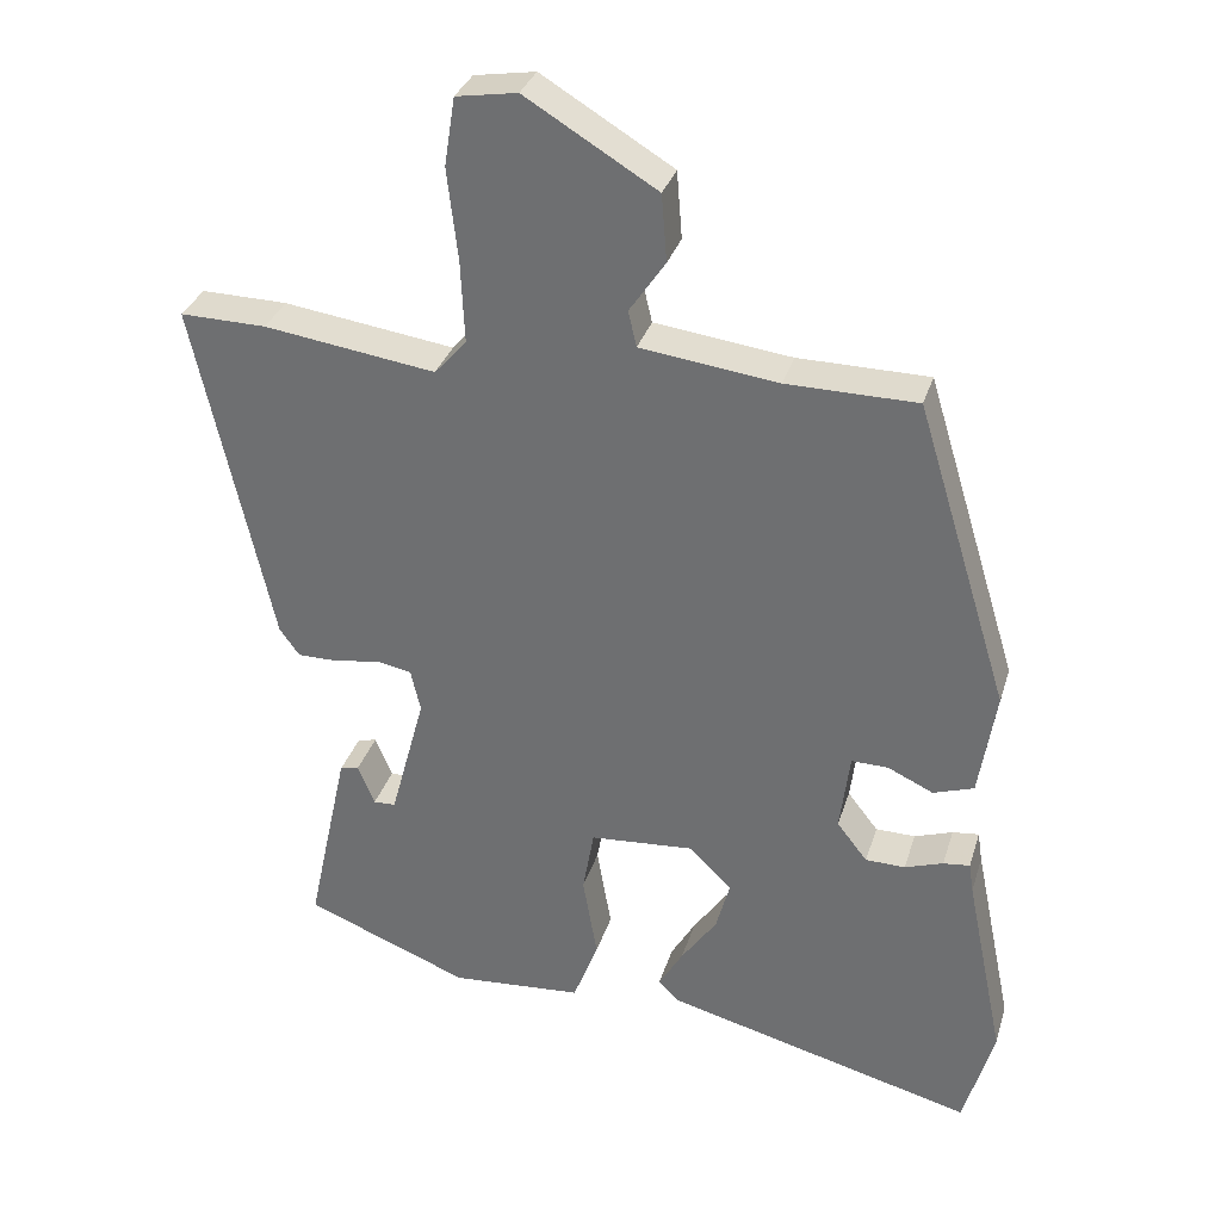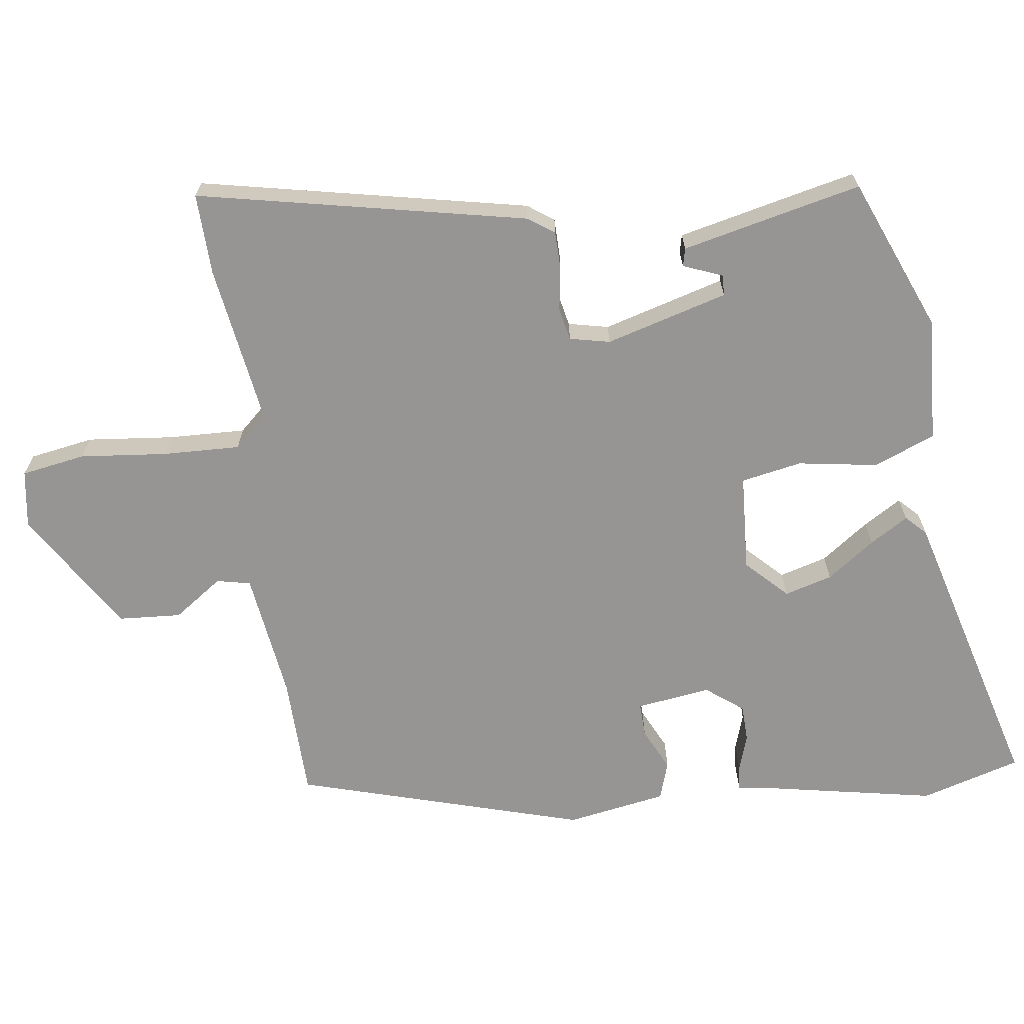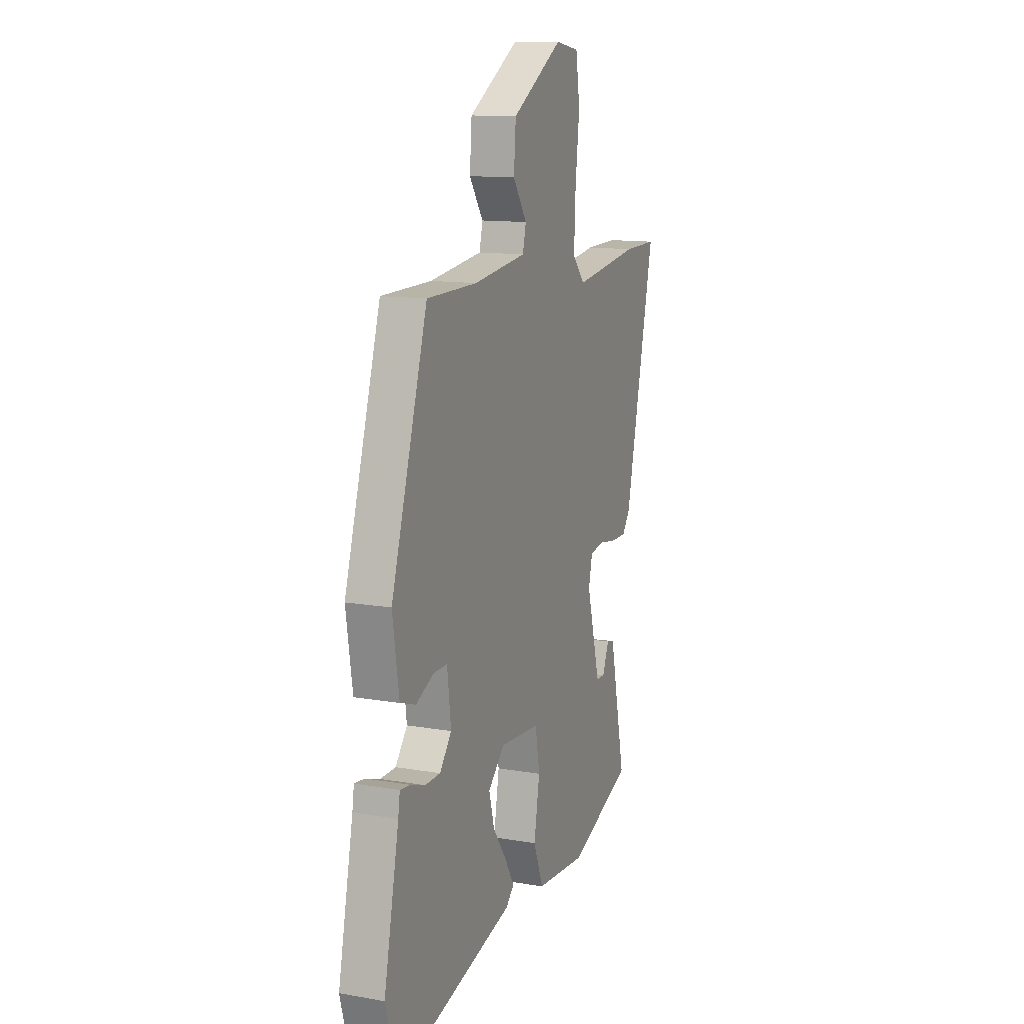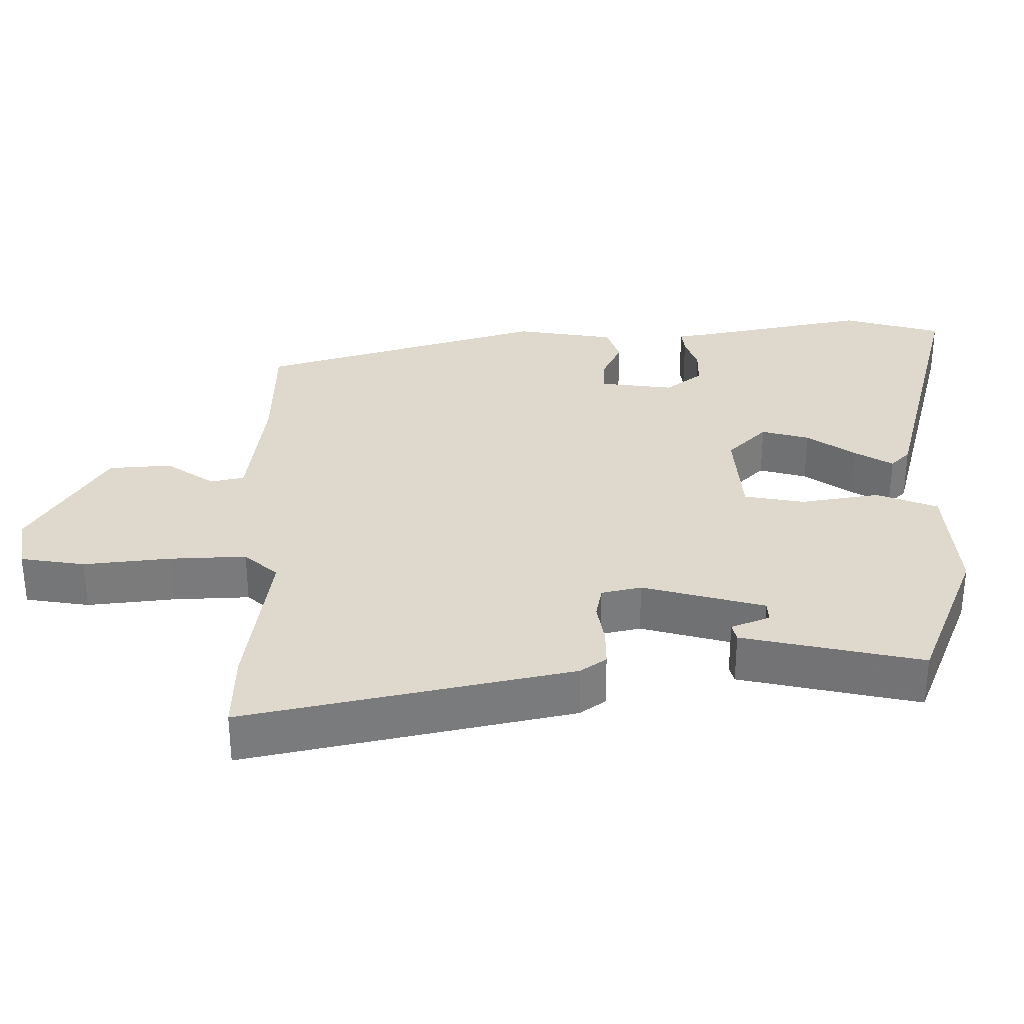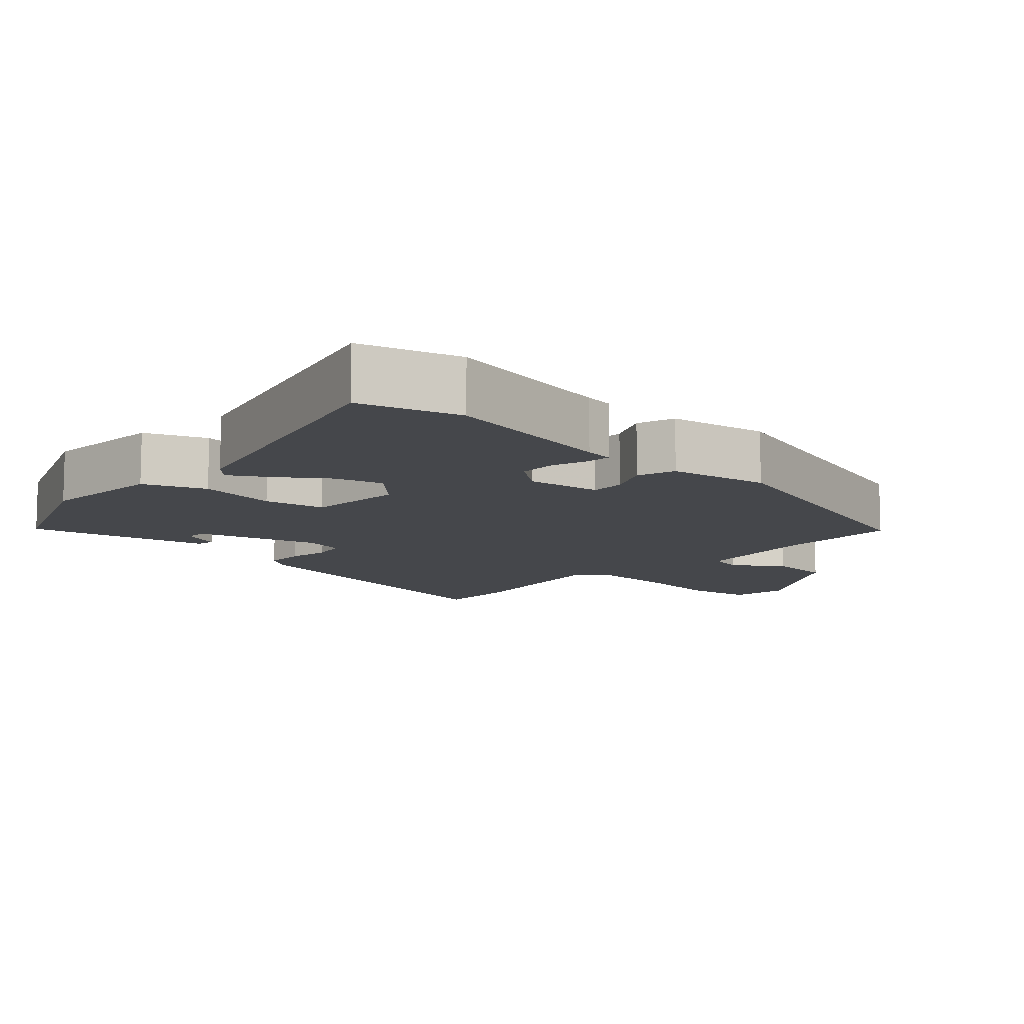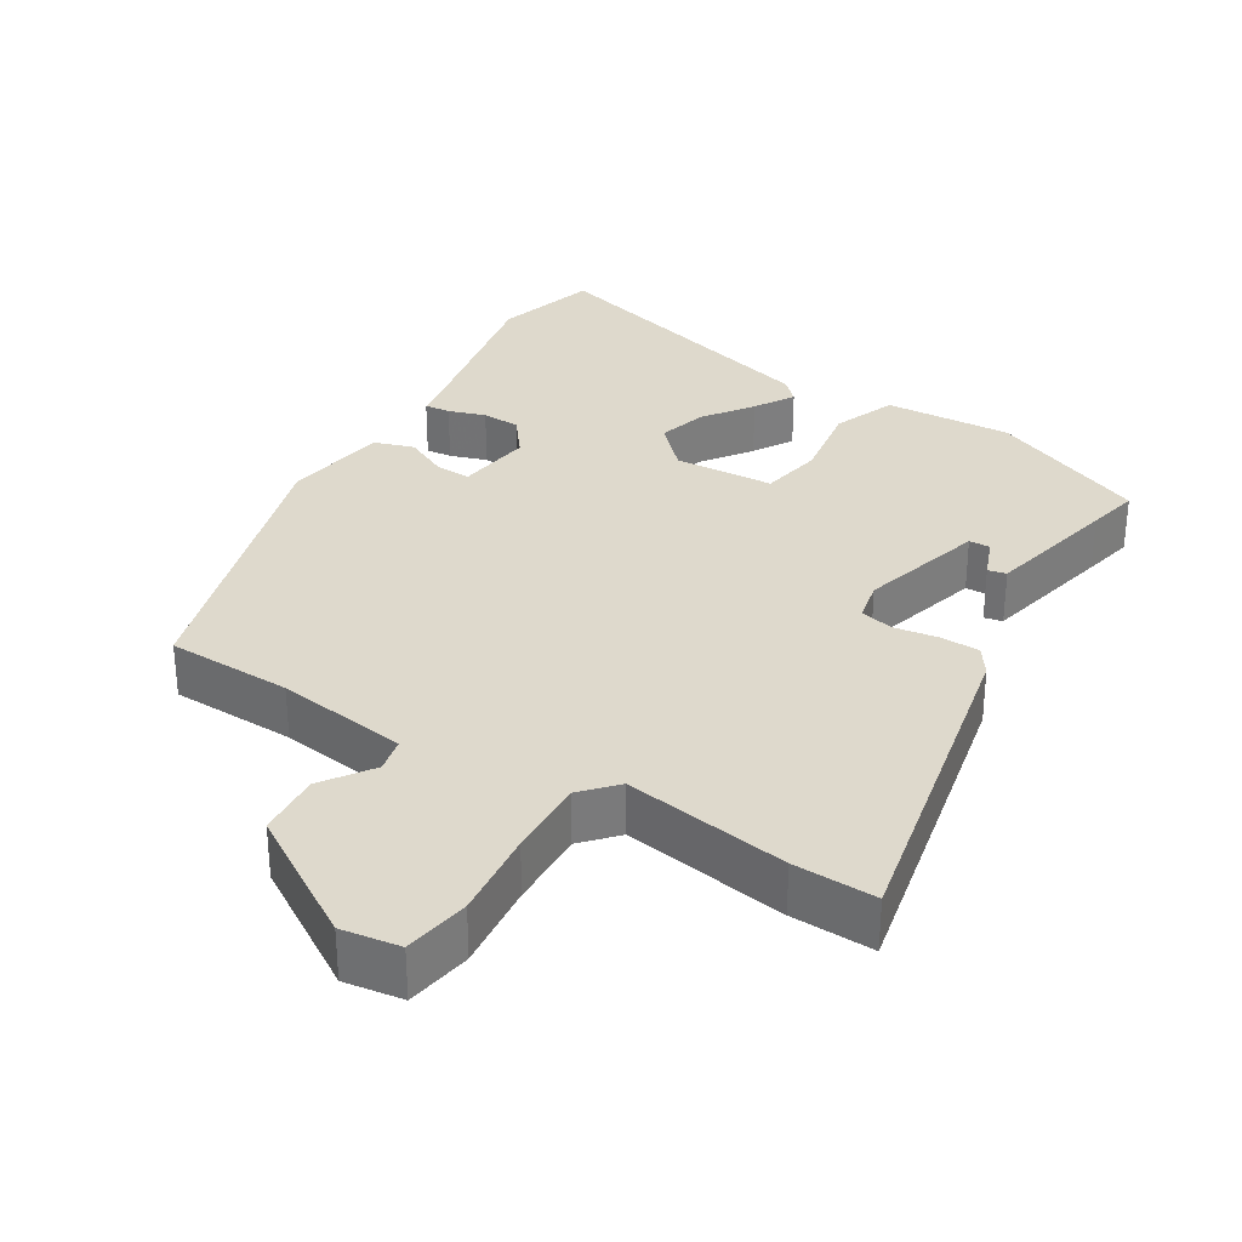
<metadata>
{"format":"obj","ext":"obj","renderer":"f3d","projection":"perspective","resolution":1024,"background":"white","views":[{"elev":32.4,"azim":-163.9,"up":"+Z"},{"elev":-67.6,"azim":98.4,"up":"+Y"},{"elev":12.6,"azim":-68.0,"up":"+Z"},{"elev":32.0,"azim":89.8,"up":"+Y"},{"elev":-10.6,"azim":-132.1,"up":"+Y"},{"elev":31.9,"azim":32.2,"up":"+Y"}]}
</metadata>
<code>
v 0.47 0.07 -0.422
v 0.254 0.07 -0.508
v 0.081 0.07 -0.495
v 0.048 0.07 -0.409
v 0.067 0.07 -0.298
v 0.052 0.07 -0.213
v -0.084 0.07 -0.203
v -0.14 0.07 -0.258
v -0.122 0.07 -0.325
v -0.075 0.07 -0.392
v -0.043 0.07 -0.446
v -0.071 0.07 -0.473
v -0.478 0.07 -0.579
v -0.517 0.07 -0.439
v -0.466 0.07 -0.191
v -0.46 0.07 -0.151
v -0.425 0.07 -0.155
v -0.375 0.07 -0.172
v -0.323 0.07 -0.171
v -0.283 0.07 -0.12
v -0.296 0.07 -0.016
v -0.344 0.07 -0.017
v -0.404 0.07 -0.045
v -0.457 0.07 -0.027
v -0.479 0.07 0.113
v -0.356 0.07 0.514
v -0.185 0.07 0.516
v -0.005 0.07 0.539
v 0.006 0.07 0.586
v -0.041 0.07 0.655
v -0.034 0.07 0.743
v 0.138 0.07 0.847
v 0.218 0.07 0.834
v 0.232 0.07 0.744
v 0.218 0.07 0.623
v 0.213 0.07 0.515
v 0.255 0.07 0.468
v 0.48 0.07 0.5
v 0.593 0.07 0.502
v 0.492 0.07 0.045
v 0.466 0.07 0.009
v 0.412 0.07 0.009
v 0.353 0.07 0.019
v 0.307 0.07 0.01
v 0.294 0.07 -0.046
v 0.34 0.07 -0.217
v 0.369 0.07 -0.218
v 0.391 0.07 -0.164
v 0.416 0.07 -0.17
v 0.455 0.07 -0.351
v 0.47 0 -0.422
v 0.254 0 -0.508
v 0.081 0 -0.495
v 0.048 0 -0.409
v 0.067 0 -0.298
v 0.052 0 -0.213
v -0.084 0 -0.203
v -0.14 0 -0.258
v -0.122 0 -0.325
v -0.075 0 -0.392
v -0.043 0 -0.446
v -0.071 0 -0.473
v -0.478 0 -0.579
v -0.517 0 -0.439
v -0.466 0 -0.191
v -0.46 0 -0.151
v -0.425 0 -0.155
v -0.375 0 -0.172
v -0.323 0 -0.171
v -0.283 0 -0.12
v -0.296 0 -0.016
v -0.344 0 -0.017
v -0.404 0 -0.045
v -0.457 0 -0.027
v -0.479 0 0.113
v -0.356 0 0.514
v -0.185 0 0.516
v -0.005 0 0.539
v 0.006 0 0.586
v -0.041 0 0.655
v -0.034 0 0.743
v 0.138 0 0.847
v 0.218 0 0.834
v 0.232 0 0.744
v 0.218 0 0.623
v 0.213 0 0.515
v 0.255 0 0.468
v 0.48 0 0.5
v 0.593 0 0.502
v 0.492 0 0.045
v 0.466 0 0.009
v 0.412 0 0.009
v 0.353 0 0.019
v 0.307 0 0.01
v 0.294 0 -0.046
v 0.34 0 -0.217
v 0.369 0 -0.218
v 0.391 0 -0.164
v 0.416 0 -0.17
v 0.455 0 -0.351
f 47 48 49 50
f 46 47 50 1
f 40 41 42 43
f 38 39 40 43
f 37 38 43 44
f 36 37 44 45
f 32 33 34 35
f 32 35 36
f 29 30 31 32
f 28 29 32 36
f 27 28 36 45
f 22 23 24 25
f 21 22 25 26
f 20 21 26 27
f 15 16 17 18
f 15 18 19
f 14 15 19
f 13 14 19 20
f 9 10 11 12
f 9 12 13 20
f 2 3 4 5
f 46 1 2 5
f 46 5 6
f 45 46 6 7
f 27 45 7
f 20 27 7 8
f 8 9 20
f 100 99 98 97
f 51 100 97 96
f 93 92 91 90
f 93 90 89 88
f 94 93 88 87
f 95 94 87 86
f 85 84 83 82
f 86 85 82
f 82 81 80 79
f 86 82 79 78
f 95 86 78 77
f 75 74 73 72
f 76 75 72 71
f 77 76 71 70
f 68 67 66 65
f 69 68 65
f 69 65 64
f 70 69 64 63
f 62 61 60 59
f 70 63 62 59
f 55 54 53 52
f 55 52 51 96
f 56 55 96
f 57 56 96 95
f 57 95 77
f 58 57 77 70
f 70 59 58
f 1 51 52 2
f 2 52 53 3
f 3 53 54 4
f 4 54 55 5
f 5 55 56 6
f 6 56 57 7
f 7 57 58 8
f 8 58 59 9
f 9 59 60 10
f 10 60 61 11
f 11 61 62 12
f 12 62 63 13
f 13 63 64 14
f 14 64 65 15
f 15 65 66 16
f 16 66 67 17
f 17 67 68 18
f 18 68 69 19
f 19 69 70 20
f 20 70 71 21
f 21 71 72 22
f 22 72 73 23
f 23 73 74 24
f 24 74 75 25
f 25 75 76 26
f 26 76 77 27
f 27 77 78 28
f 28 78 79 29
f 29 79 80 30
f 30 80 81 31
f 31 81 82 32
f 32 82 83 33
f 33 83 84 34
f 34 84 85 35
f 35 85 86 36
f 36 86 87 37
f 37 87 88 38
f 38 88 89 39
f 39 89 90 40
f 40 90 91 41
f 41 91 92 42
f 42 92 93 43
f 43 93 94 44
f 44 94 95 45
f 45 95 96 46
f 46 96 97 47
f 47 97 98 48
f 48 98 99 49
f 49 99 100 50
f 50 100 51 1

</code>
